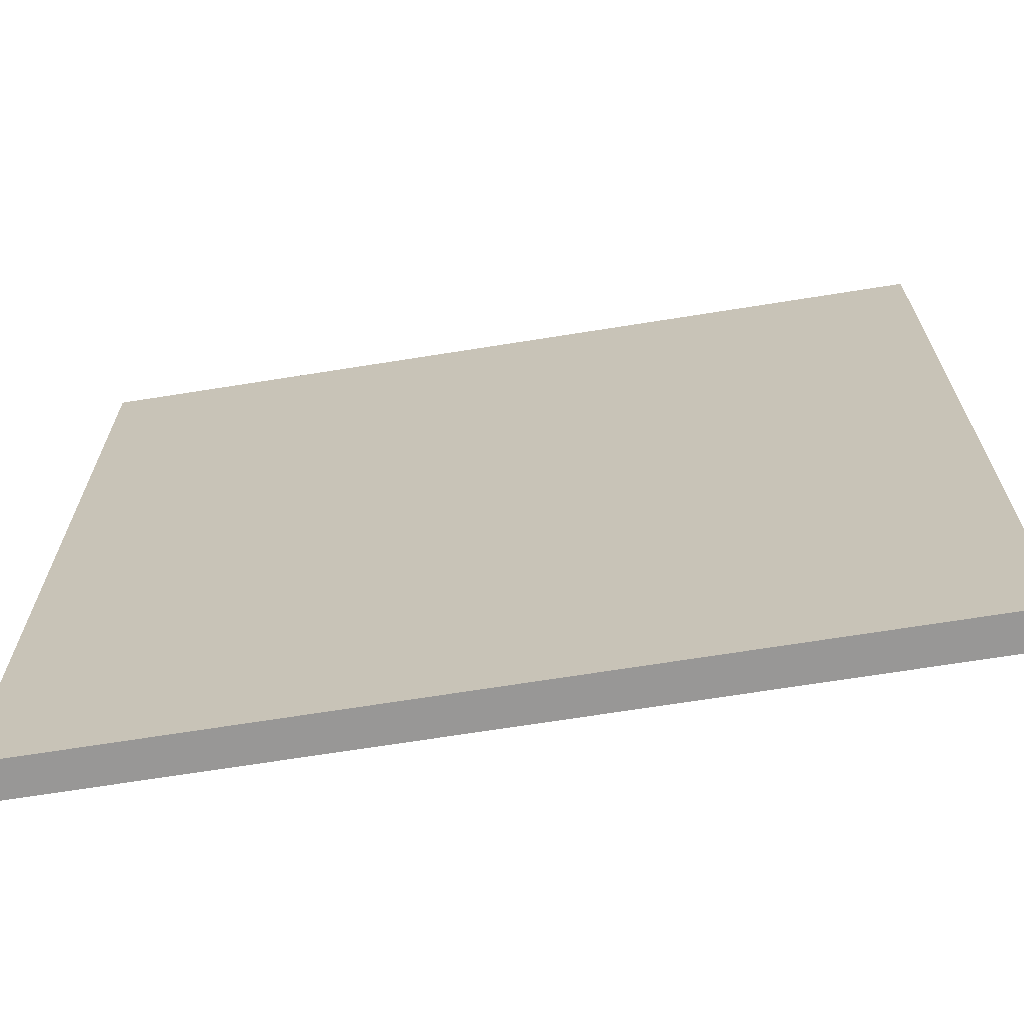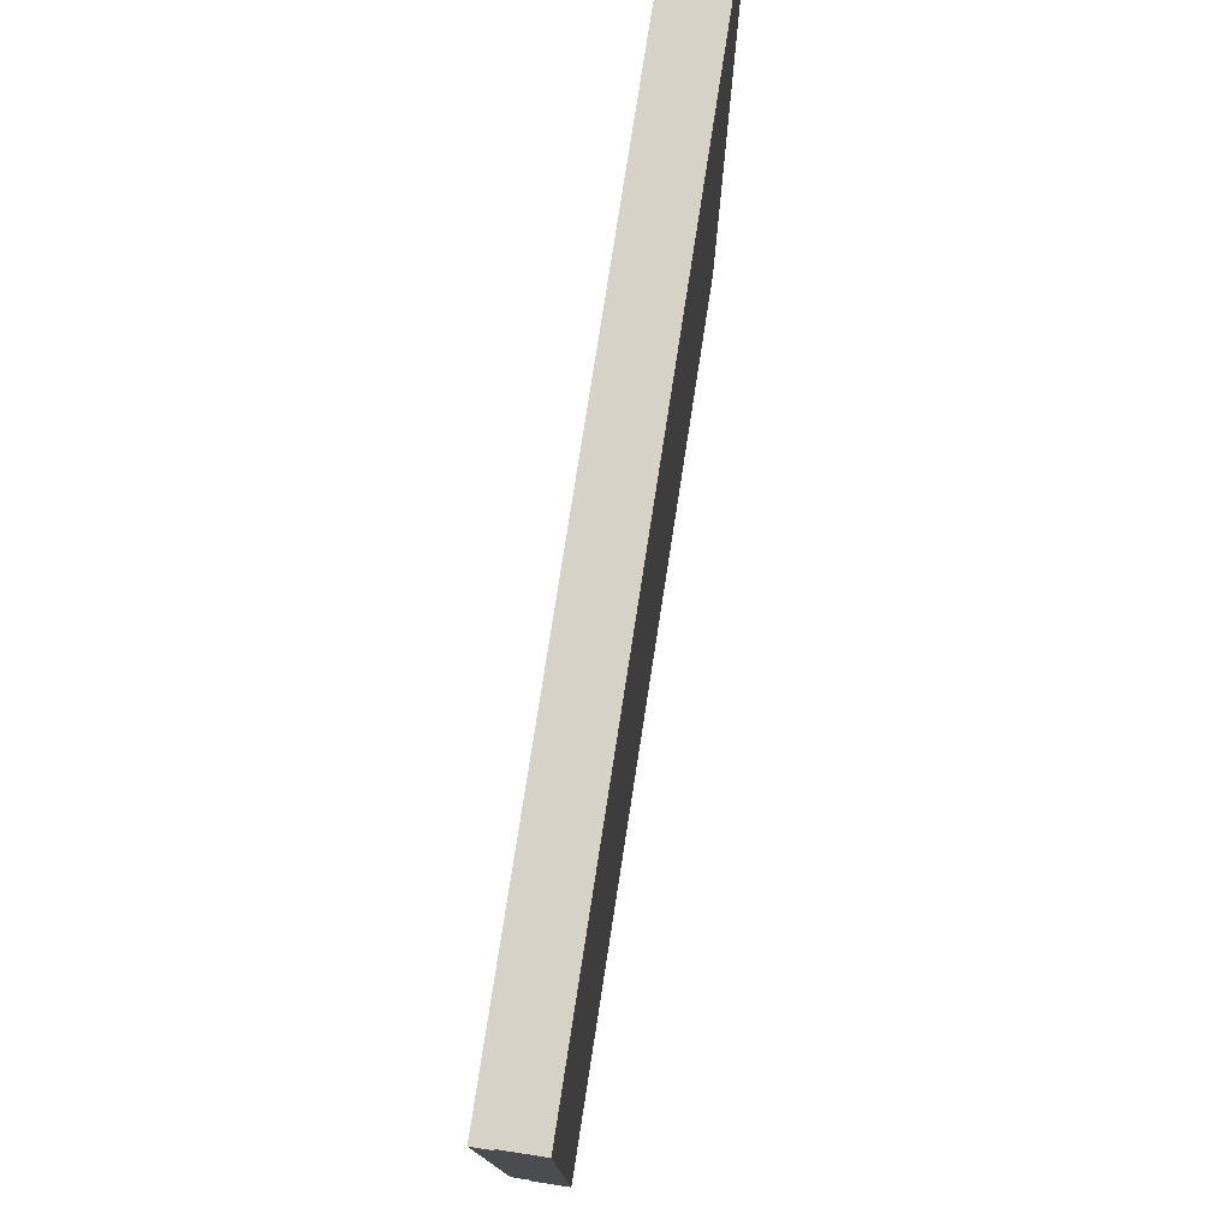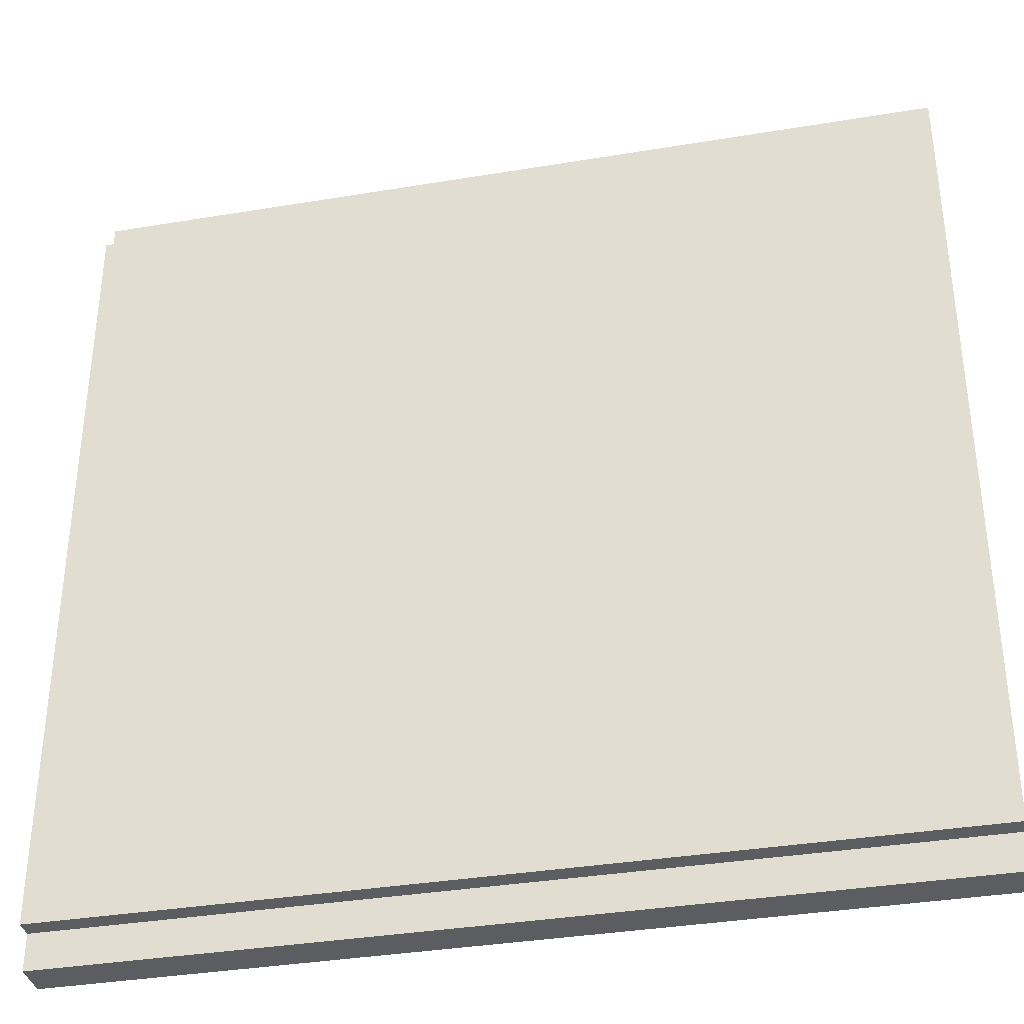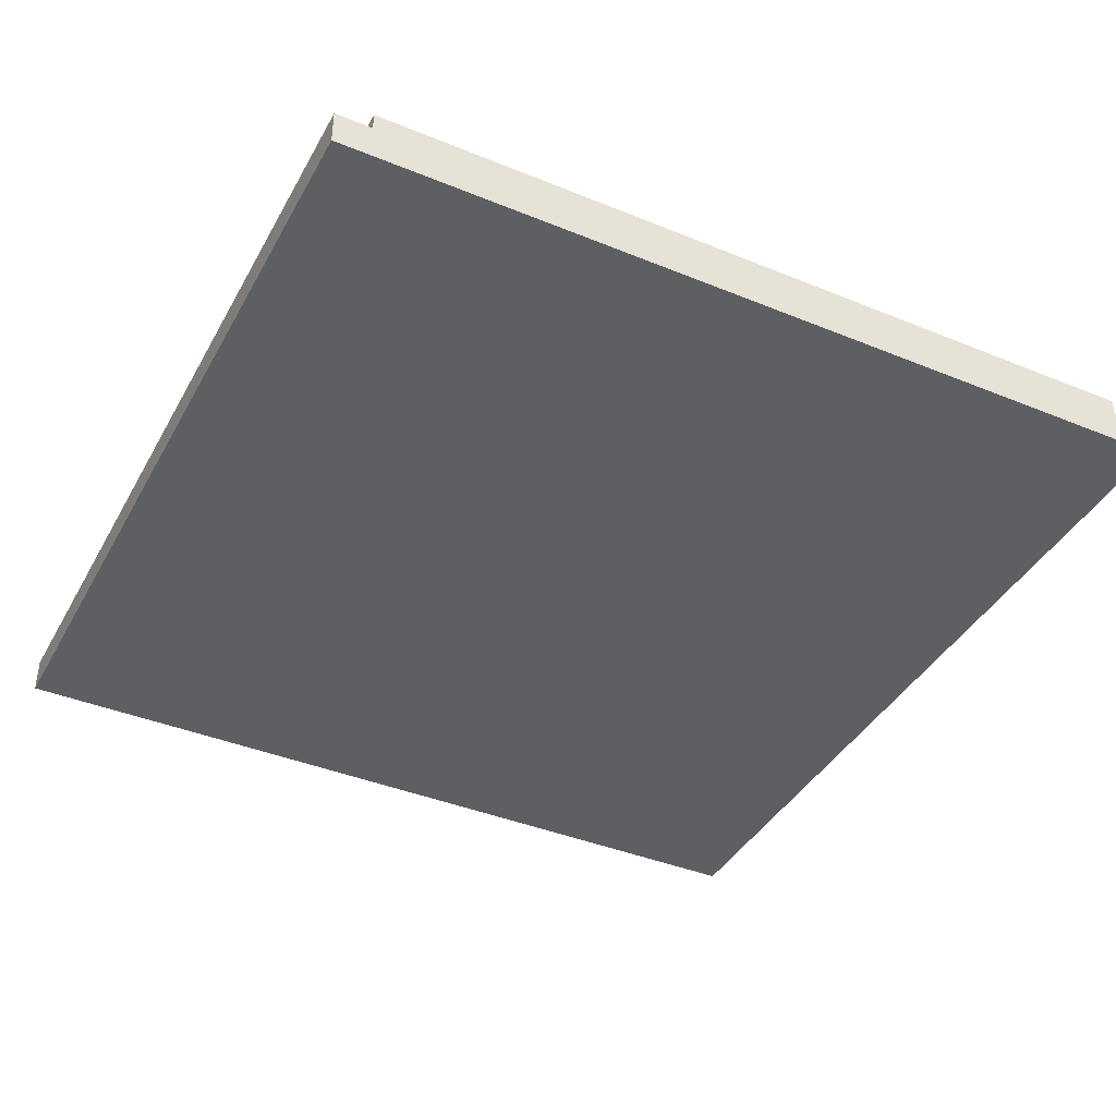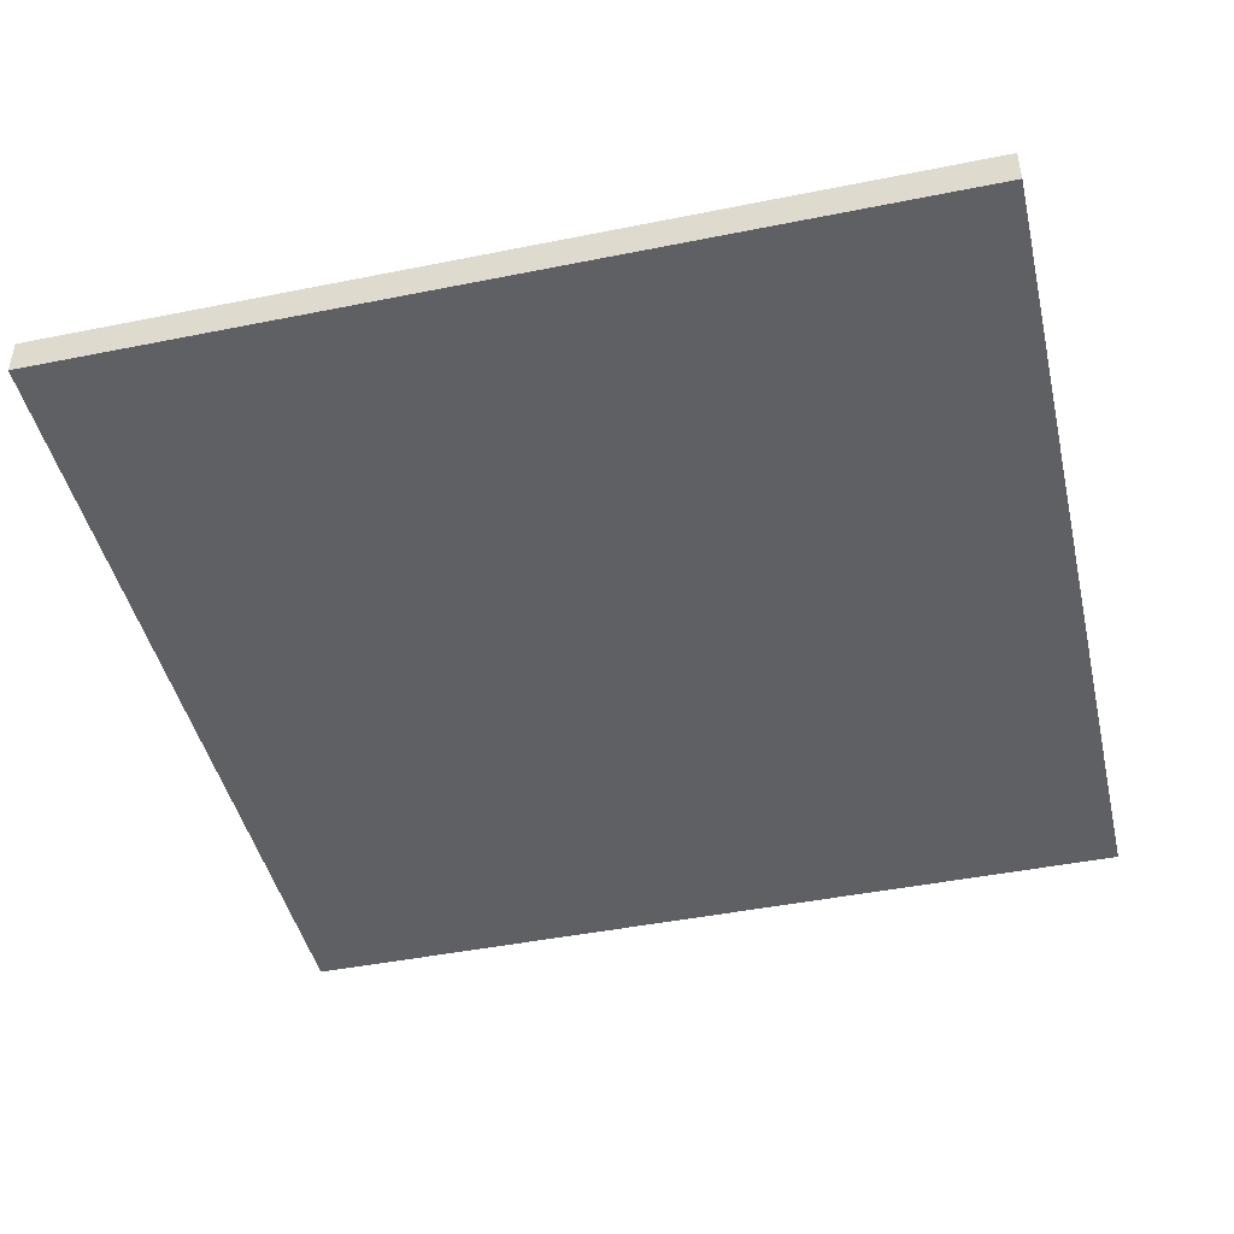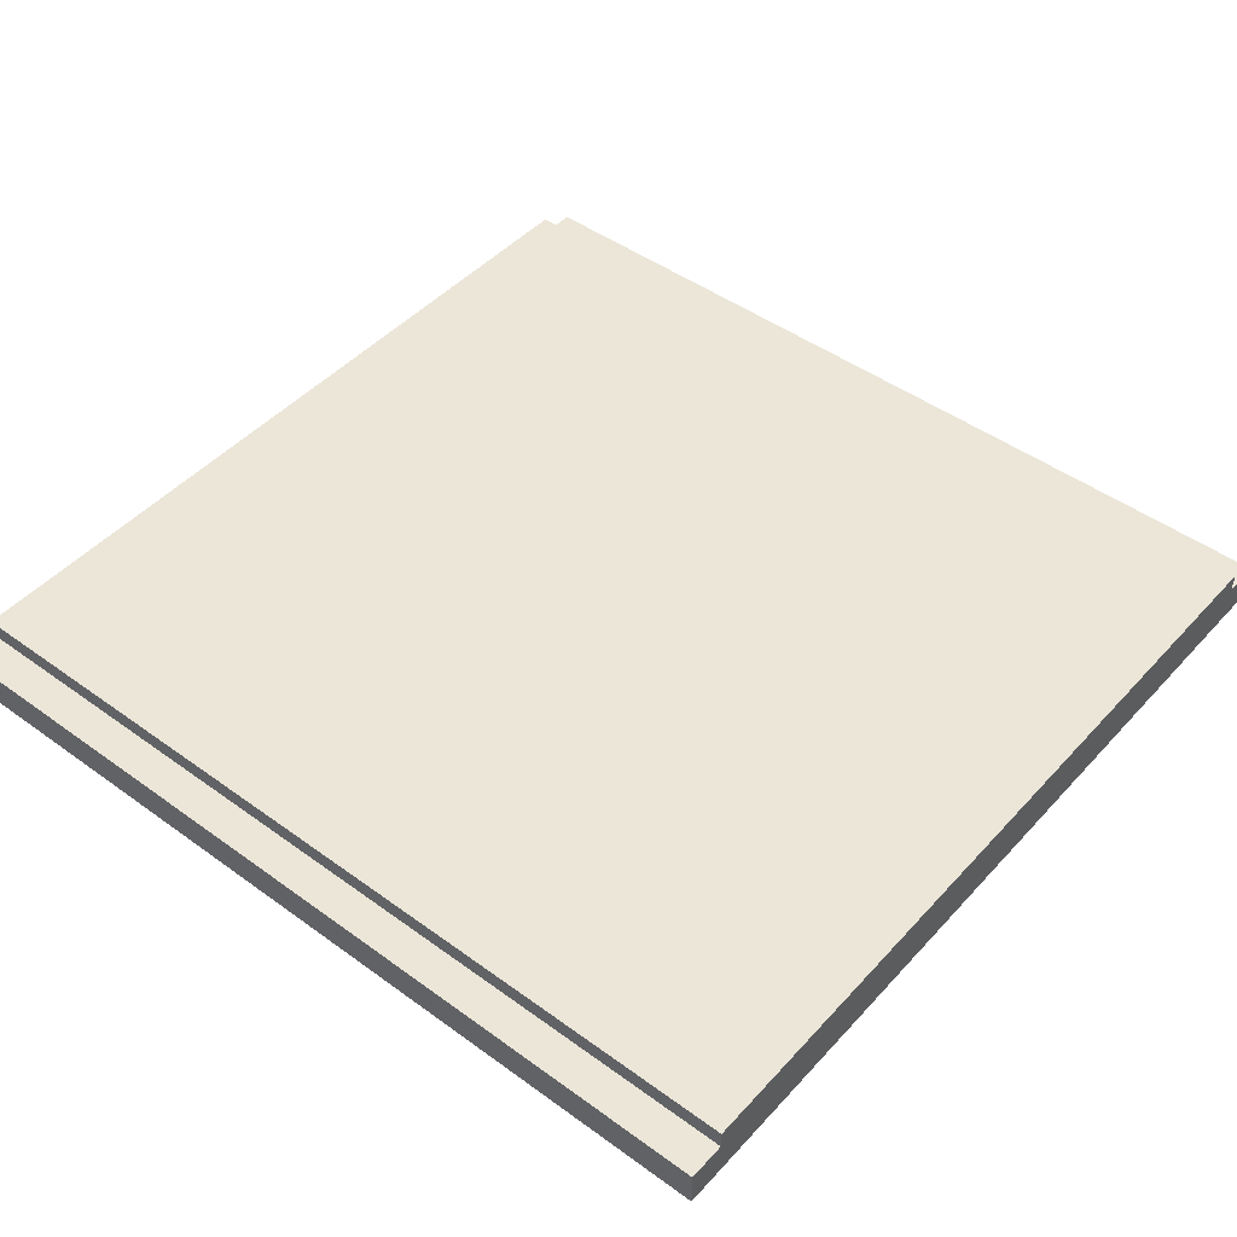
<metadata>
{"format":"obj","ext":"obj","renderer":"f3d","projection":"perspective","resolution":1024,"background":"white","views":[{"elev":-68.3,"azim":-170.9,"up":"+Y"},{"elev":78.1,"azim":98.8,"up":"+Y"},{"elev":-36.1,"azim":12.3,"up":"+Y"},{"elev":-40.2,"azim":63.3,"up":"+Z"},{"elev":-45.2,"azim":13.1,"up":"+Z"},{"elev":46.5,"azim":-140.4,"up":"+Z"}]}
</metadata>
<code>
o
v 12 5 -2.2
v 12 5 -2.3
v 12 5 -2.4
v 12 4.8 -2.1
v 12 4.8 -2.2
v 12 0.4 -2.1
v 12 0.4 -2.2
v 12 0.2 -2.2
v 12 0.2 -2.3
v 12 0.2 -2.4
v 7.2 5 -2.2
v 7.2 5 -2.3
v 7.2 5 -2.4
v 7.2 4.8 -2.1
v 7.2 4.8 -2.2
v 7.2 0.4 -2.1
v 7.2 0.4 -2.2
v 7.2 0.2 -2.2
v 7.2 0.2 -2.3
v 7.2 0.2 -2.4
v 12 4.8 -2.1
v 12 0.4 -2.1
v 7.2 4.8 -2.1
v 7.2 0.4 -2.1
v 12 5 -2.2
v 12 4.8 -2.2
v 12 0.4 -2.2
v 12 0.2 -2.2
v 7.2 5 -2.2
v 7.2 4.8 -2.2
v 7.2 0.4 -2.2
v 7.2 0.2 -2.2
v 12 5 -2.4
v 12 0.2 -2.4
v 7.2 5 -2.4
v 7.2 0.2 -2.4
v 12 5 -2.2
v 7.2 5 -2.2
v 12 5 -2.3
v 7.2 5 -2.3
v 12 5 -2.4
v 7.2 5 -2.4
v 12 4.8 -2.1
v 7.2 4.8 -2.1
v 12 4.8 -2.2
v 7.2 4.8 -2.2
v 12 0.4 -2.1
v 7.2 0.4 -2.1
v 12 0.4 -2.2
v 7.2 0.4 -2.2
v 12 0.2 -2.2
v 7.2 0.2 -2.2
v 12 0.2 -2.3
v 7.2 0.2 -2.3
v 12 0.2 -2.4
v 7.2 0.2 -2.4
f 5 2 1
f 6 5 4
f 7 2 5
f 7 5 6
f 8 2 7
f 9 3 2
f 9 2 8
f 10 3 9
f 11 12 15
f 14 15 16
f 15 12 17
f 16 15 17
f 17 12 18
f 12 13 19
f 18 12 19
f 19 13 20
f 23 22 21
f 24 22 23
f 29 26 25
f 30 26 29
f 31 28 27
f 32 28 31
f 33 34 35
f 35 34 36
f 39 38 37
f 40 38 39
f 41 40 39
f 42 40 41
f 45 44 43
f 46 44 45
f 47 48 49
f 49 48 50
f 51 52 53
f 53 52 54
f 53 54 55
f 55 54 56

</code>
